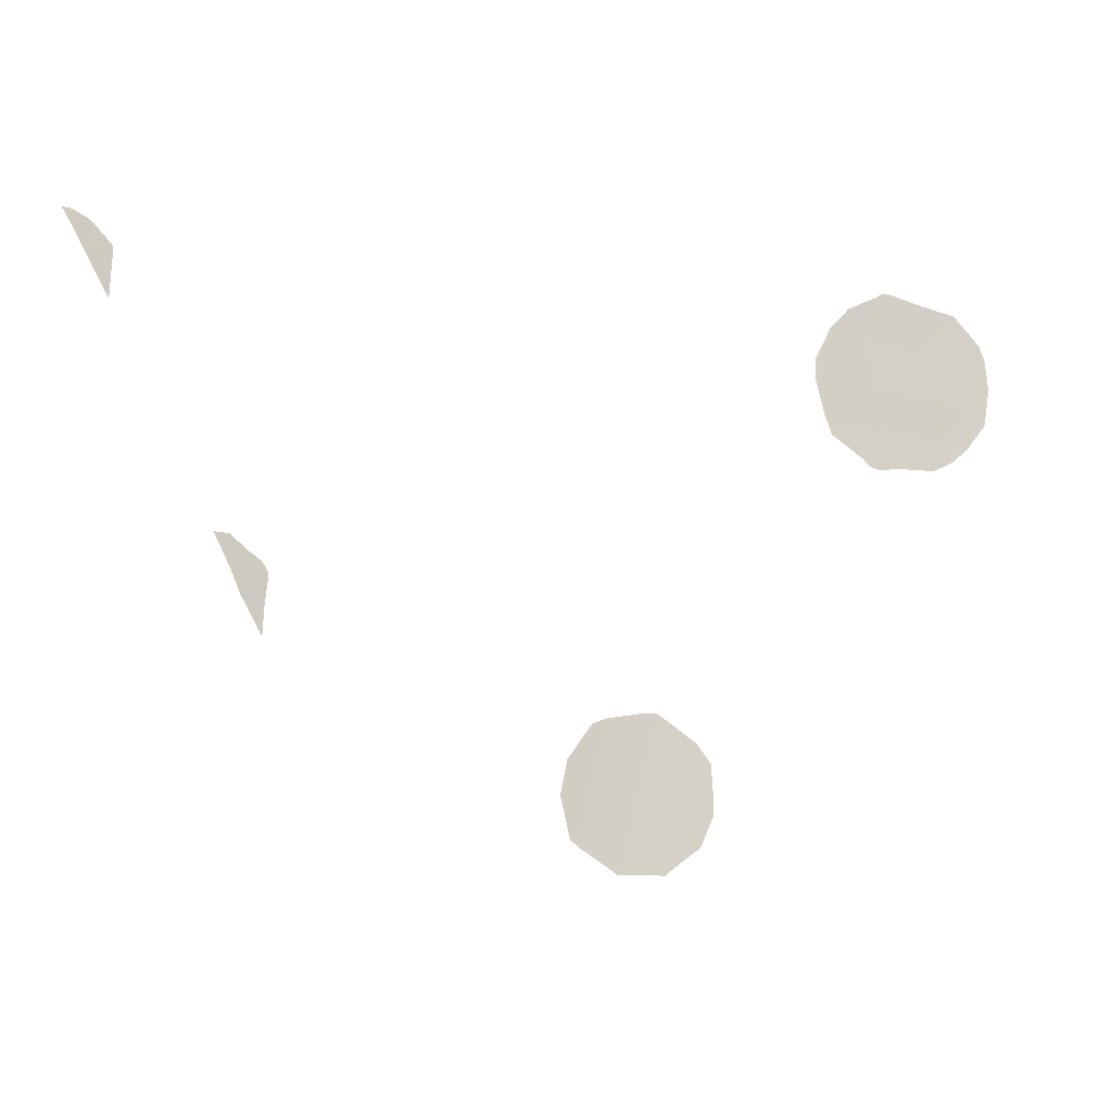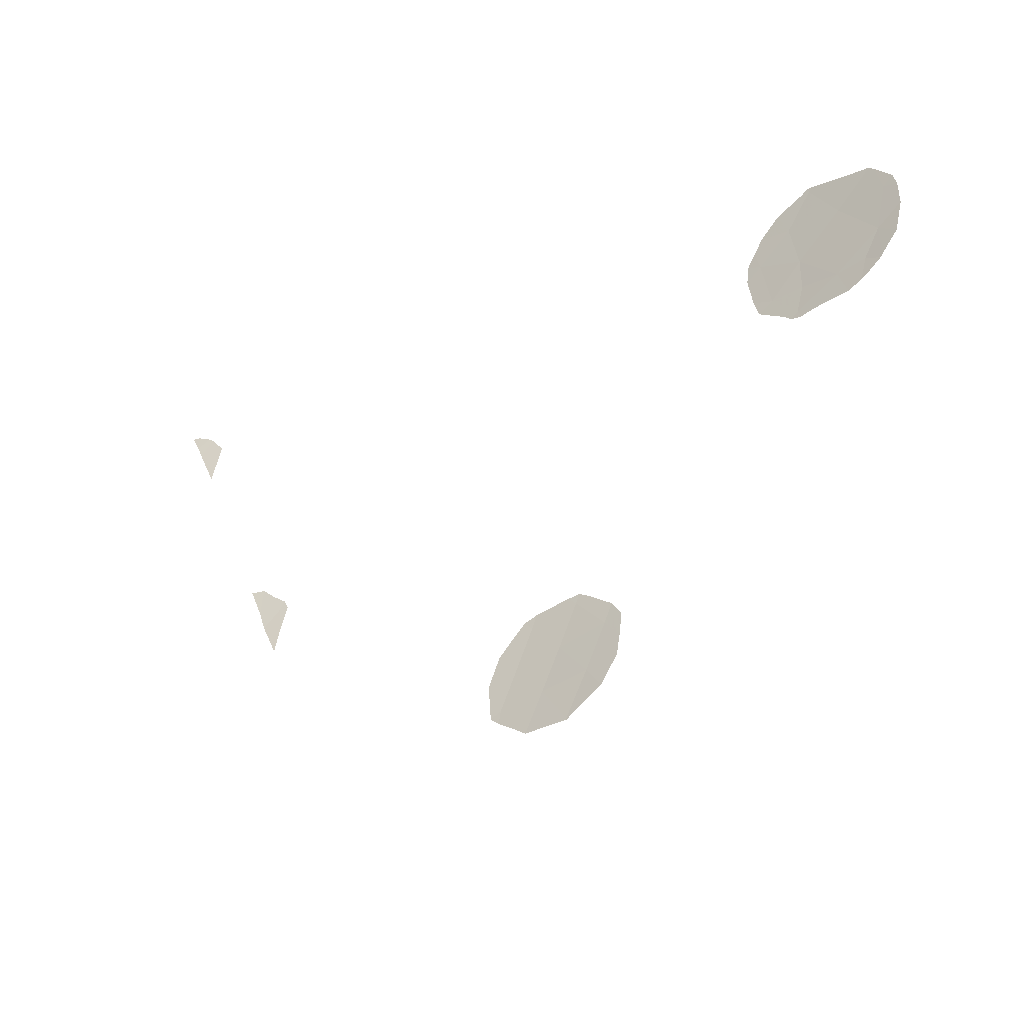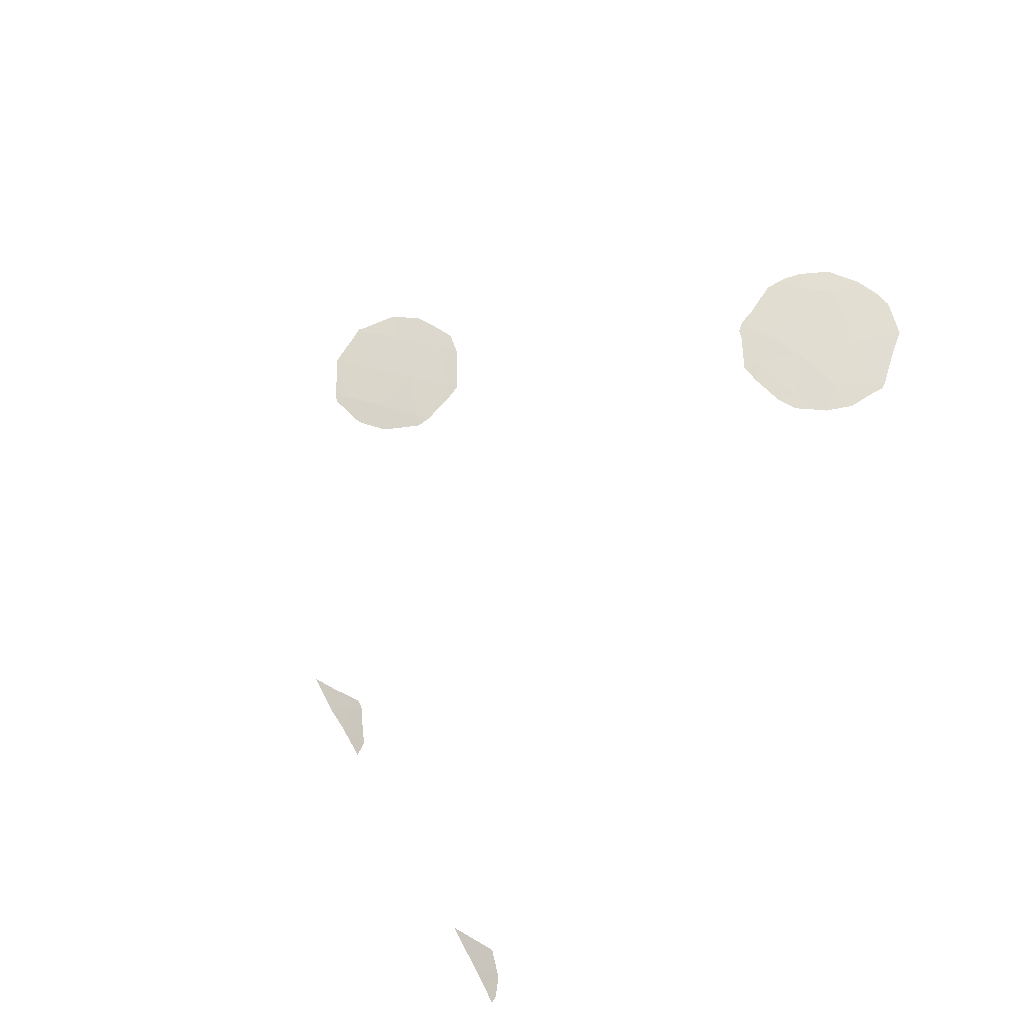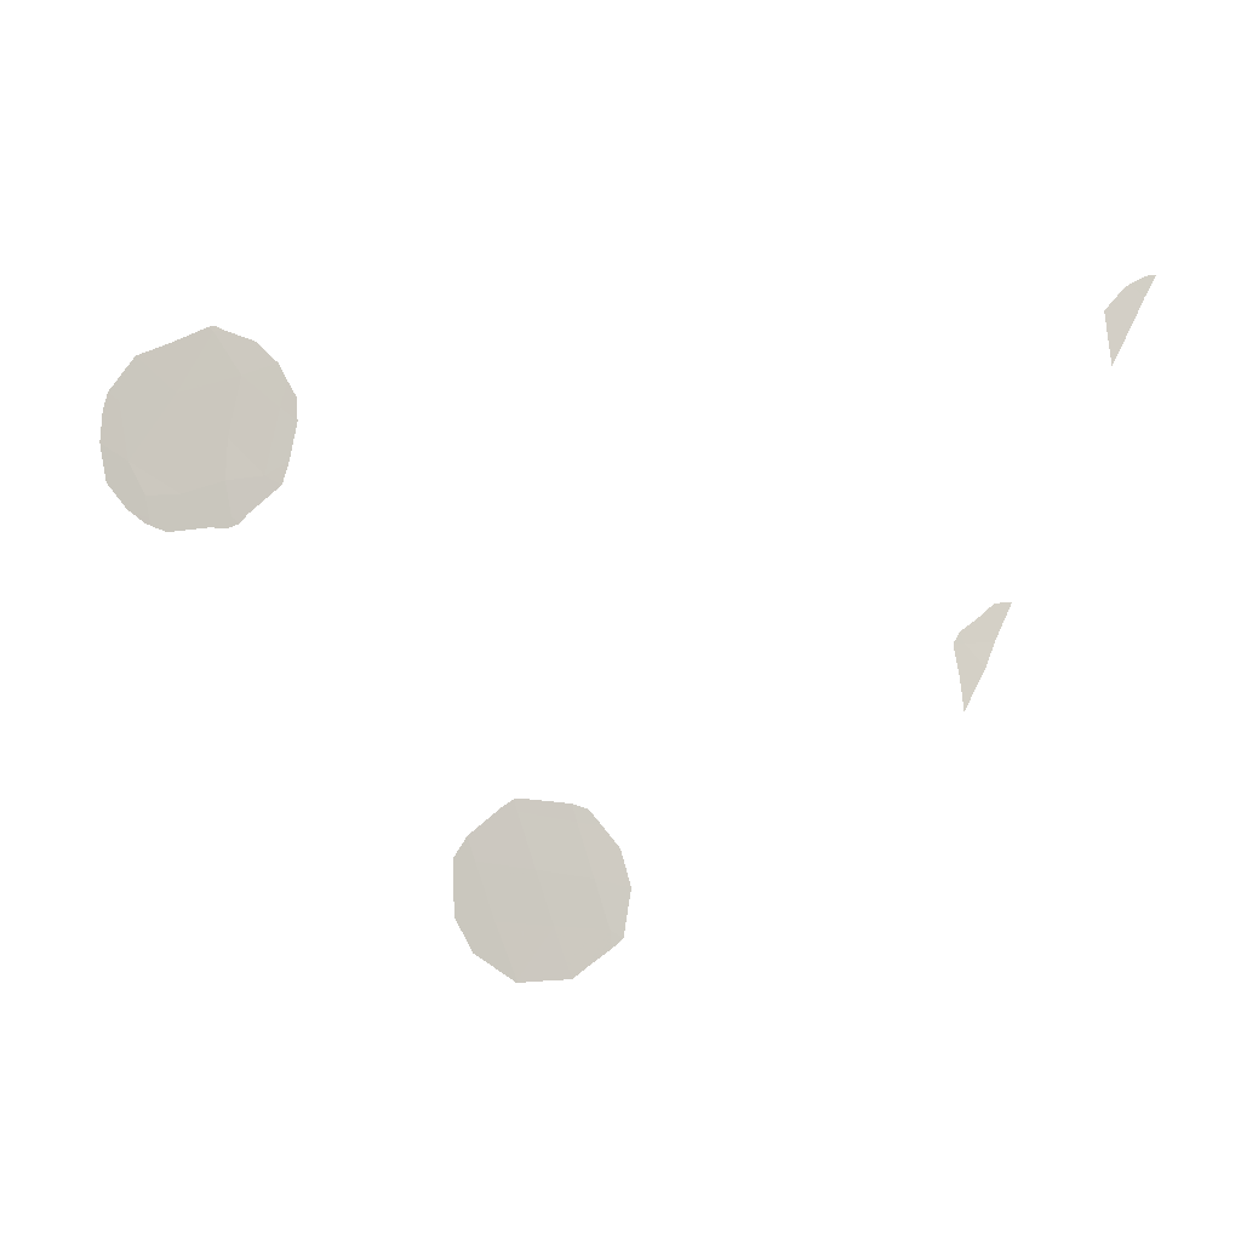
<metadata>
{"format":"obj","ext":"obj","renderer":"f3d","projection":"perspective","resolution":1024,"background":"white","views":[{"elev":-3.7,"azim":167.8,"up":"+Y"},{"elev":-36.3,"azim":-138.2,"up":"+Y"},{"elev":69.4,"azim":125.3,"up":"+Z"},{"elev":-16.0,"azim":12.6,"up":"+Y"}]}
</metadata>
<code>
v -4.516 33.12 0.2595
v -16.42 23.79 1.176
v -16.89 25.46 1.501
v -18.83 25.8 1.739
v -18.28 23.95 1.376
v -20.87 26.13 1.946
v -3.524 33.2 0.002
v -29.35 39.35 4.412
v -29.13 38.07 4.225
v -27.93 39.43 4.379
v -30.99 38.99 4.369
v -32.29 39.03 4.378
v -32.94 40.3 4.51
v -29.8 44.69 4.993
v -31.16 42.59 4.773
v -19.58 22.22 1.182
v 2.041 45.08 0.002
v -32.16 38.26 4.268
v -17.4 27.32 1.848
v 1.74 44.47 0.002
v -3.868 32.32 0.002
v -20.26 24.14 1.55
v -28.76 43.04 4.81
v -33.31 42.48 4.741
v -29.26 40.87 4.567
v -19.39 27.72 2.099
v -27.37 41.79 4.63
v -4.887 33.11 0.3514
v -4.656 33.51 0.3474
v -21.1 26.97 2.11
v -21.62 26.23 2.011
v -4.132 33.91 0.2579
v -3.481 34.48 0.1563
v -2.899 34.54 0.002
v -29.99 44.87 5.01
v -31.44 44.41 4.959
v -32.71 44.07 4.92
v -19.55 22.14 1.166
v -19.03 22.17 1.129
v 2.476 45.86 0.002
v 2.168 45.84 0.08567
v 1.563 45.53 0.2103
v -32.77 38.43 4.286
v -32.98 38.59 4.307
v -17.35 22.51 1.048
v -17.74 22.22 1.036
v -17 27.73 1.866
v -17.55 27.93 1.96
v -4.722 31.91 0.1582
v 0.8139 42.66 0.002
v 0.6656 44.58 0.3309
v -15.85 24.26 1.18
v -15.67 25.14 1.299
v -33.07 38.73 4.32
v -29.38 44.7 4.984
v -28.25 44.21 4.911
v -33.77 39.6 4.404
v -34.03 41.04 4.576
v -32.05 37.94 4.224
v -31.49 37.69 4.188
v -16 26.43 1.537
v -16.55 27.16 1.719
v -27.3 39.07 4.307
v -27.04 39.87 4.403
v -33.74 42.85 4.779
v -33.93 42.21 4.703
v -32.34 38.08 4.24
v -32.92 43.82 4.89
v -19.96 27.84 2.167
v -18.97 28.11 2.123
v -19.5 28.13 2.178
v -21.62 24.3 1.663
v -21.05 23.14 1.417
v -21.64 25.22 1.83
v -19.71 22.23 1.19
v -19.64 22.14 1.171
v -16.39 23.18 1.068
v -15.99 23.52 1.08
v -4.638 30.83 0.002
v -28.83 37.82 4.179
v -28.54 38.13 4.214
v -29.77 44.9 5.01
v -27.43 43.38 4.813
v -27.1 42.73 4.73
v -26.77 42.13 4.657
v -29.29 37.67 4.167
v -29.93 37.75 4.186
v -26.73 41.27 4.552
v 1.353 45.37 0.2487
v -4.701 33.11 0.3054
v -4.771 33.31 0.3494
v -4.586 33.32 0.3034
v -16.65 24.63 1.338
v -17.35 23.87 1.276
v -17.58 24.71 1.438
v -18.56 24.87 1.558
v -17.86 25.63 1.62
v -21.25 26.18 1.978
v -21.36 26.6 2.06
v -20.99 26.55 2.028
v -4.02 33.16 0.1307
v -4.324 33.51 0.2587
v -3.828 33.55 0.13
v -3.807 34.19 0.2071
v -3.503 33.84 0.07915
v -3.19 34.51 0.07915
v -3.212 33.87 0.002
v -29.24 38.71 4.319
v -28.64 39.39 4.395
v -28.53 38.75 4.302
v -31.64 39.01 4.373
v -32.62 39.66 4.444
v -31.97 39.65 4.439
v -30.62 44.55 4.976
v -30.72 44.64 4.985
v -29.9 44.78 5.002
v -30.48 43.64 4.883
v -31.93 43.33 4.846
v -31.25 44.38 4.956
v -32.07 44.24 4.939
v -19.3 22.2 1.156
v -19.29 22.16 1.147
v -19.56 22.18 1.174
v 2.104 45.46 0.04383
v 2.322 45.85 0.04383
v 2.258 45.47 0.002
v 1.802 45.3 0.1061
v 1.866 45.68 0.148
v -32.23 38.64 4.323
v -32.47 38.34 4.277
v -32.53 38.73 4.332
v -32.88 38.51 4.296
v -32.64 38.81 4.342
v -16.88 23.15 1.112
v -17.81 23.23 1.212
v -17.54 22.37 1.042
v -18.01 23.09 1.206
v -17.47 27.62 1.904
v -17.28 27.83 1.913
v -17.2 27.52 1.857
v -4.619 32.52 0.2088
v -4.804 32.51 0.2548
v 1.277 43.56 0.002
v 0.7398 43.62 0.1664
v 1.203 44.53 0.1664
v -4.192 32.72 0.1307
v -3.696 32.76 0.002
v -19.85 25.97 1.843
v -19.55 24.97 1.645
v -20.57 25.14 1.748
v -16.28 25.3 1.4
v -16.05 24.47 1.237
v -15.76 24.7 1.239
v -16.14 24.02 1.178
v -32.96 39.45 4.408
v -33.03 38.66 4.313
v -33.01 39.51 4.415
v -29.28 43.86 4.901
v -29.59 44.69 4.988
v -29.07 43.87 4.897
v -28.82 44.46 4.948
v -28.51 43.63 4.86
v -33.36 39.95 4.457
v -33.9 40.32 4.49
v -33.49 40.67 4.543
v -31.57 38.63 4.318
v -31.24 38.34 4.279
v -31.83 37.97 4.228
v -31.77 37.81 4.206
v -32.11 38.1 4.246
v -16.44 25.95 1.519
v -15.83 25.78 1.418
v -17.14 26.39 1.674
v -16.98 27.24 1.783
v -16.72 26.31 1.61
v -16.27 26.79 1.628
v -27.48 39.65 4.391
v -27.17 39.47 4.355
v -27.61 39.25 4.343
v -33.13 41.39 4.626
v -32.24 42.54 4.757
v -32.05 41.45 4.641
v -33.62 42.34 4.722
v -33.84 42.53 4.741
v -33.53 42.67 4.76
v -33.67 41.76 4.659
v -33.98 41.63 4.64
v -32.19 38.01 4.232
v -32.25 38.17 4.254
v -30.17 39.17 4.39
v -30.12 39.93 4.468
v -29.3 40.11 4.49
v -33.42 39.16 4.362
v -32.55 38.25 4.263
v -33.33 43.34 4.835
v -33.12 43.15 4.816
v -32.04 43.21 4.831
v -32.81 43.94 4.905
v -29.96 42.82 4.791
v -31.1 40.59 4.539
v -30.21 41.73 4.67
v -29.01 41.95 4.688
v -18.11 26.56 1.793
v -20.13 26.93 2.022
v -20.24 27.34 2.104
v -20.53 27.4 2.138
v -19.67 27.78 2.133
v -19.11 26.76 1.919
v -18.39 27.52 1.973
v -19.18 27.92 2.111
v -18.19 27.71 1.985
v -18.26 28.02 2.041
v -19.44 27.93 2.139
v -19.24 28.12 2.15
v -18.93 23.09 1.279
v -18.66 22.22 1.109
v -18.38 22.2 1.083
v -19.92 23.18 1.366
v -19.27 24.05 1.463
v -20.65 23.64 1.484
v -21.33 23.72 1.54
v -20.94 24.22 1.606
v -21.26 25.68 1.888
v -21.63 25.73 1.92
v -21.24 25.22 1.804
v -21.63 24.76 1.746
v -19.73 27.99 2.173
v -19.65 22.23 1.186
v -19.99 23.19 1.37
v -20.38 22.69 1.304
v -16.78 27.45 1.793
v -19.61 22.18 1.176
v -19.68 22.18 1.18
v -19.6 22.14 1.168
v -16.4 23.49 1.122
v -16.87 22.85 1.058
v -16.21 23.65 1.128
v -16.19 23.35 1.074
v -15.92 23.89 1.13
v -4.253 31.58 0.002
v -4.577 31.98 0.1307
v -4.68 31.37 0.08011
v -4.394 33.71 0.3027
v -28.84 38.1 4.22
v -28.69 37.97 4.197
v -28.98 37.94 4.202
v -28.22 38.57 4.266
v -27.92 38.6 4.261
v -29.88 44.89 5.01
v -29.79 44.8 5.001
v -27.84 43.8 4.862
v -28.1 43.21 4.811
v -29.58 44.8 4.997
v -28.06 42.41 4.72
v -27.4 42.59 4.722
v -27.27 43.06 4.771
v -27.23 42.26 4.68
v -26.93 42.43 4.693
v -27.07 41.96 4.644
v -28.31 41.33 4.599
v -29.06 37.75 4.173
v -29.21 37.87 4.196
v -30.06 38.53 4.297
v -29.53 37.91 4.206
v -30.46 38.37 4.277
v -30.71 37.72 4.187
v -29.61 37.71 4.177
v -28.59 40.15 4.473
v -27.65 40.61 4.505
v -27.05 41.53 4.591
v -27.33 40.35 4.465
v -26.88 40.57 4.477
v -26.75 41.7 4.605
v 1.89 44.77 0.002
v 1.547 44.92 0.1254
v 1.697 45.22 0.1254
v 1.458 45.45 0.2295
v 1.009 44.97 0.2898
f 1 90 92
f 90 28 91
f 90 91 92
f 92 91 29
f 3 93 95
f 93 2 94
f 93 94 95
f 95 94 5
f 5 96 95
f 96 4 97
f 96 97 95
f 95 97 3
f 6 98 100
f 98 31 99
f 98 99 100
f 100 99 30
f 7 101 103
f 101 1 102
f 101 102 103
f 103 102 32
f 7 103 105
f 103 32 104
f 103 104 105
f 105 104 33
f 7 105 107
f 105 33 106
f 105 106 107
f 107 106 34
f 9 108 110
f 108 8 109
f 108 109 110
f 110 109 10
f 11 111 113
f 111 12 112
f 111 112 113
f 113 112 13
f 14 114 116
f 114 36 115
f 114 115 116
f 116 115 35
f 14 117 119
f 117 15 118
f 117 118 119
f 119 118 37
f 14 119 114
f 119 37 120
f 119 120 114
f 114 120 36
f 16 121 123
f 121 39 122
f 121 122 123
f 123 122 38
f 17 124 126
f 124 41 125
f 124 125 126
f 126 125 40
f 17 127 124
f 127 42 128
f 127 128 124
f 124 128 41
f 12 129 131
f 129 18 130
f 129 130 131
f 131 130 43
f 12 131 133
f 131 43 132
f 131 132 133
f 133 132 44
f 5 94 135
f 94 2 134
f 94 134 135
f 135 134 45
f 5 135 137
f 135 45 136
f 135 136 137
f 137 136 46
f 19 138 140
f 138 48 139
f 138 139 140
f 140 139 47
f 1 141 90
f 141 49 142
f 141 142 90
f 90 142 28
f 20 143 145
f 143 50 144
f 143 144 145
f 145 144 51
f 21 146 147
f 146 1 101
f 146 101 147
f 147 101 7
f 6 148 150
f 148 4 149
f 148 149 150
f 150 149 22
f 2 93 152
f 93 3 151
f 93 151 152
f 152 151 53
f 2 152 154
f 152 53 153
f 152 153 154
f 154 153 52
f 13 112 155
f 112 12 133
f 112 133 155
f 155 133 44
f 13 155 157
f 155 44 156
f 155 156 157
f 157 156 54
f 23 158 160
f 158 14 159
f 158 159 160
f 160 159 55
f 23 160 162
f 160 55 161
f 160 161 162
f 162 161 56
f 13 163 165
f 163 57 164
f 163 164 165
f 165 164 58
f 18 166 168
f 166 11 167
f 166 167 168
f 168 167 60
f 18 168 170
f 168 60 169
f 168 169 170
f 170 169 59
f 3 171 151
f 171 61 172
f 171 172 151
f 151 172 53
f 3 173 175
f 173 19 174
f 173 174 175
f 175 174 62
f 3 175 171
f 175 62 176
f 175 176 171
f 171 176 61
f 10 177 179
f 177 64 178
f 177 178 179
f 179 178 63
f 13 180 182
f 180 24 181
f 180 181 182
f 182 181 15
f 24 183 185
f 183 66 184
f 183 184 185
f 185 184 65
f 24 180 186
f 180 13 165
f 180 165 186
f 186 165 58
f 24 186 183
f 186 58 187
f 186 187 183
f 183 187 66
f 18 170 189
f 170 59 188
f 170 188 189
f 189 188 67
f 8 190 192
f 190 11 191
f 190 191 192
f 192 191 25
f 13 157 163
f 157 54 193
f 157 193 163
f 163 193 57
f 18 189 130
f 189 67 194
f 189 194 130
f 130 194 43
f 11 166 111
f 166 18 129
f 166 129 111
f 111 129 12
f 24 185 196
f 185 65 195
f 185 195 196
f 196 195 68
f 15 181 197
f 181 24 196
f 181 196 197
f 197 196 68
f 15 197 118
f 197 68 198
f 197 198 118
f 118 198 37
f 14 158 117
f 158 23 199
f 158 199 117
f 117 199 15
f 25 191 200
f 191 11 113
f 191 113 200
f 200 113 13
f 13 182 200
f 182 15 201
f 182 201 200
f 200 201 25
f 23 202 199
f 202 25 201
f 202 201 199
f 199 201 15
f 19 173 203
f 173 3 97
f 173 97 203
f 203 97 4
f 26 204 205
f 204 6 100
f 204 100 205
f 205 100 30
f 26 205 207
f 205 30 206
f 205 206 207
f 207 206 69
f 26 208 204
f 208 4 148
f 208 148 204
f 204 148 6
f 19 209 211
f 209 26 210
f 209 210 211
f 211 210 70
f 19 211 138
f 211 70 212
f 211 212 138
f 138 212 48
f 26 213 210
f 213 71 214
f 213 214 210
f 210 214 70
f 16 215 216
f 215 5 137
f 215 137 216
f 216 137 46
f 16 216 121
f 216 46 217
f 216 217 121
f 121 217 39
f 16 218 215
f 218 22 219
f 218 219 215
f 215 219 5
f 4 96 149
f 96 5 219
f 96 219 149
f 149 219 22
f 22 220 222
f 220 73 221
f 220 221 222
f 222 221 72
f 6 223 98
f 223 74 224
f 223 224 98
f 98 224 31
f 6 150 225
f 150 22 222
f 150 222 225
f 225 222 72
f 6 225 223
f 225 72 226
f 225 226 223
f 223 226 74
f 26 209 208
f 209 19 203
f 209 203 208
f 208 203 4
f 26 207 213
f 207 69 227
f 207 227 213
f 213 227 71
f 22 218 229
f 218 16 228
f 218 228 229
f 229 228 75
f 22 229 220
f 229 75 230
f 229 230 220
f 220 230 73
f 19 140 174
f 140 47 231
f 140 231 174
f 174 231 62
f 16 232 228
f 232 76 233
f 232 233 228
f 228 233 75
f 16 123 232
f 123 38 234
f 123 234 232
f 232 234 76
f 2 235 134
f 235 77 236
f 235 236 134
f 134 236 45
f 2 237 235
f 237 78 238
f 237 238 235
f 235 238 77
f 2 154 237
f 154 52 239
f 154 239 237
f 237 239 78
f 1 146 241
f 146 21 240
f 146 240 241
f 241 240 79
f 1 241 141
f 241 79 242
f 241 242 141
f 141 242 49
f 1 92 102
f 92 29 243
f 92 243 102
f 102 243 32
f 9 244 246
f 244 81 245
f 244 245 246
f 246 245 80
f 9 110 247
f 110 10 179
f 110 179 247
f 247 179 63
f 9 247 244
f 247 63 248
f 247 248 244
f 244 248 81
f 14 116 250
f 116 35 249
f 116 249 250
f 250 249 82
f 23 162 252
f 162 56 251
f 162 251 252
f 252 251 83
f 14 250 159
f 250 82 253
f 250 253 159
f 159 253 55
f 27 254 255
f 254 23 252
f 254 252 255
f 255 252 83
f 27 255 257
f 255 83 256
f 255 256 257
f 257 256 84
f 27 257 259
f 257 84 258
f 257 258 259
f 259 258 85
f 25 202 260
f 202 23 254
f 202 254 260
f 260 254 27
f 9 246 262
f 246 80 261
f 246 261 262
f 262 261 86
f 11 263 265
f 263 9 264
f 263 264 265
f 265 264 87
f 11 265 167
f 265 87 266
f 265 266 167
f 167 266 60
f 9 262 264
f 262 86 267
f 262 267 264
f 264 267 87
f 11 190 263
f 190 8 108
f 190 108 263
f 263 108 9
f 8 192 109
f 192 25 268
f 192 268 109
f 109 268 10
f 25 260 268
f 260 27 269
f 260 269 268
f 268 269 10
f 10 269 271
f 269 27 270
f 269 270 271
f 271 270 88
f 10 271 177
f 271 88 272
f 271 272 177
f 177 272 64
f 27 259 270
f 259 85 273
f 259 273 270
f 270 273 88
f 17 274 276
f 274 20 275
f 274 275 276
f 276 275 89
f 17 276 127
f 276 89 277
f 276 277 127
f 127 277 42
f 20 145 275
f 145 51 278
f 145 278 275
f 275 278 89

</code>
